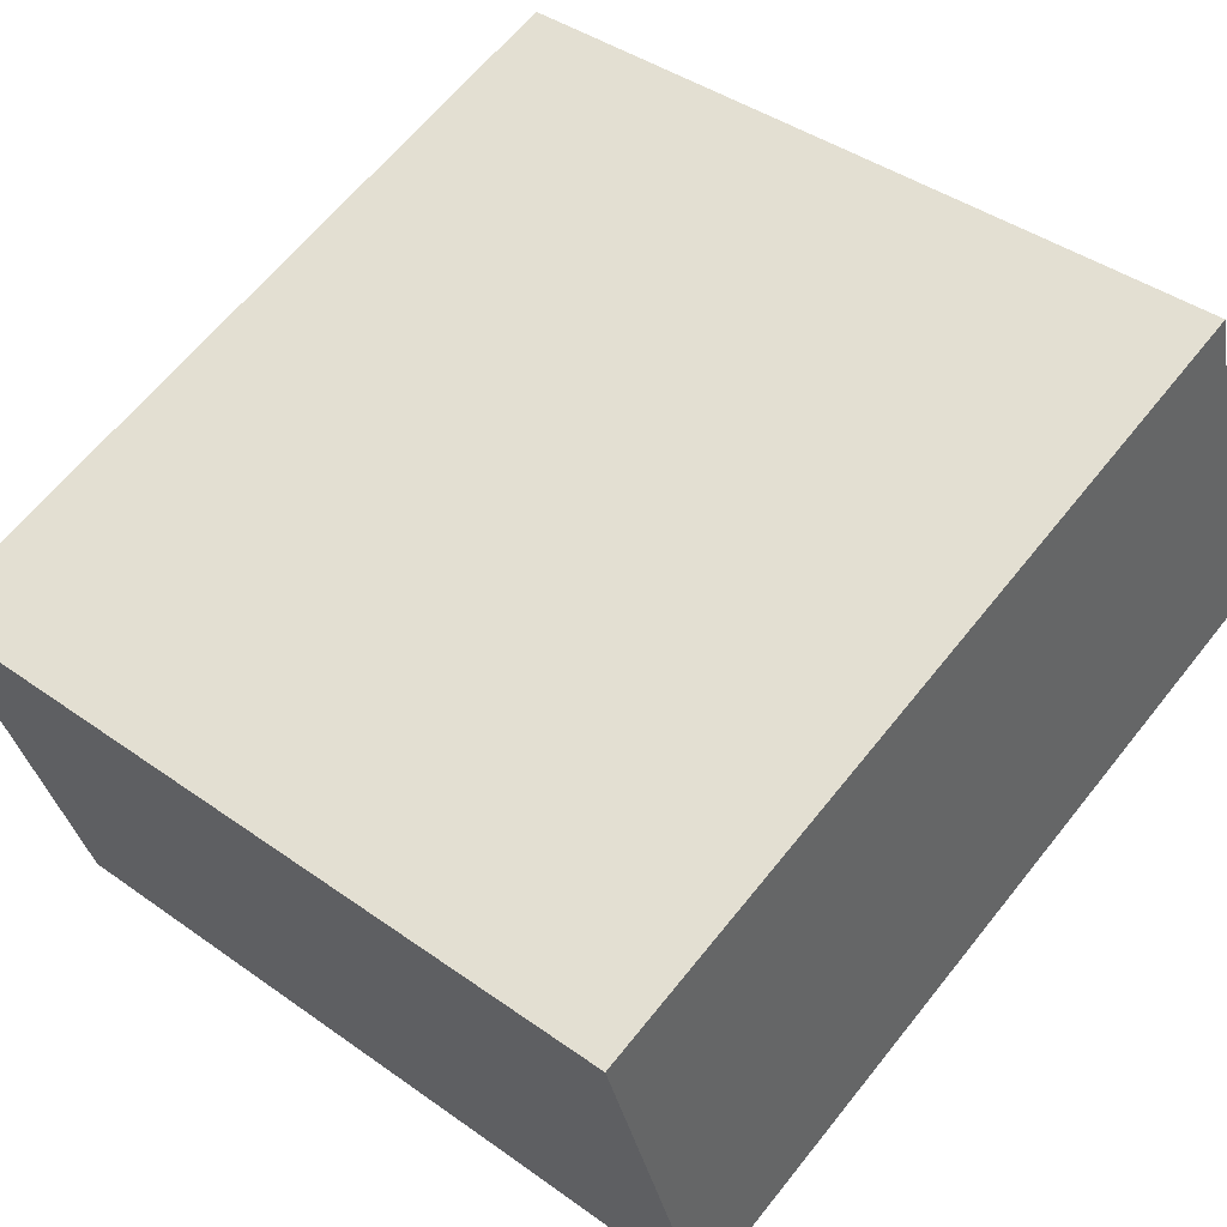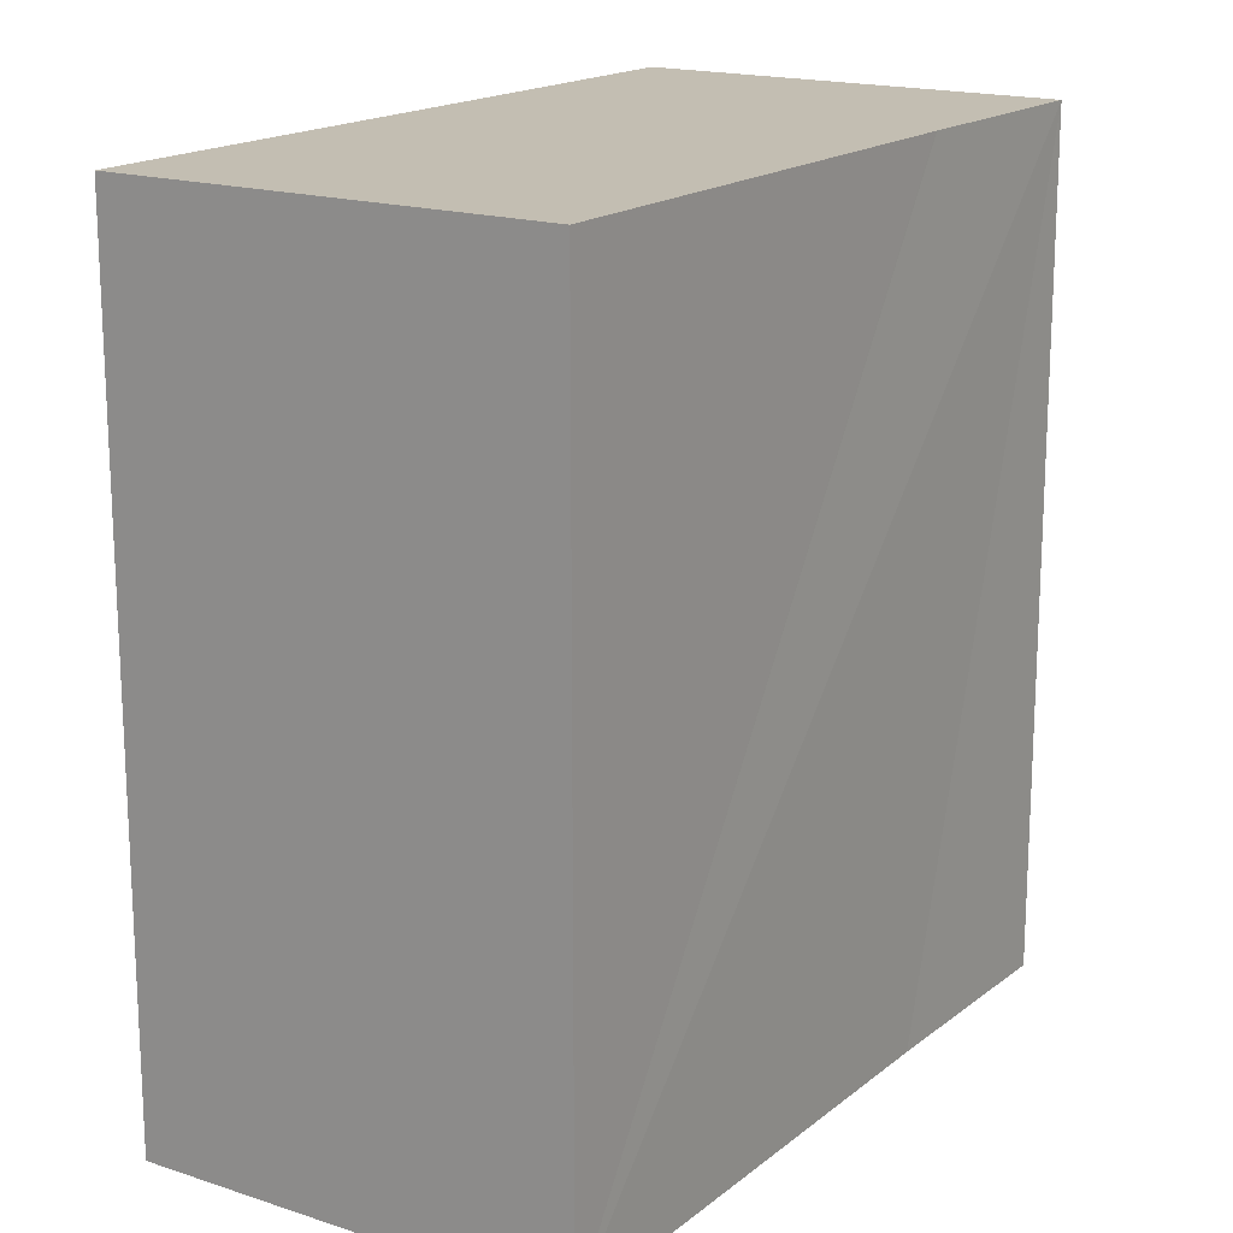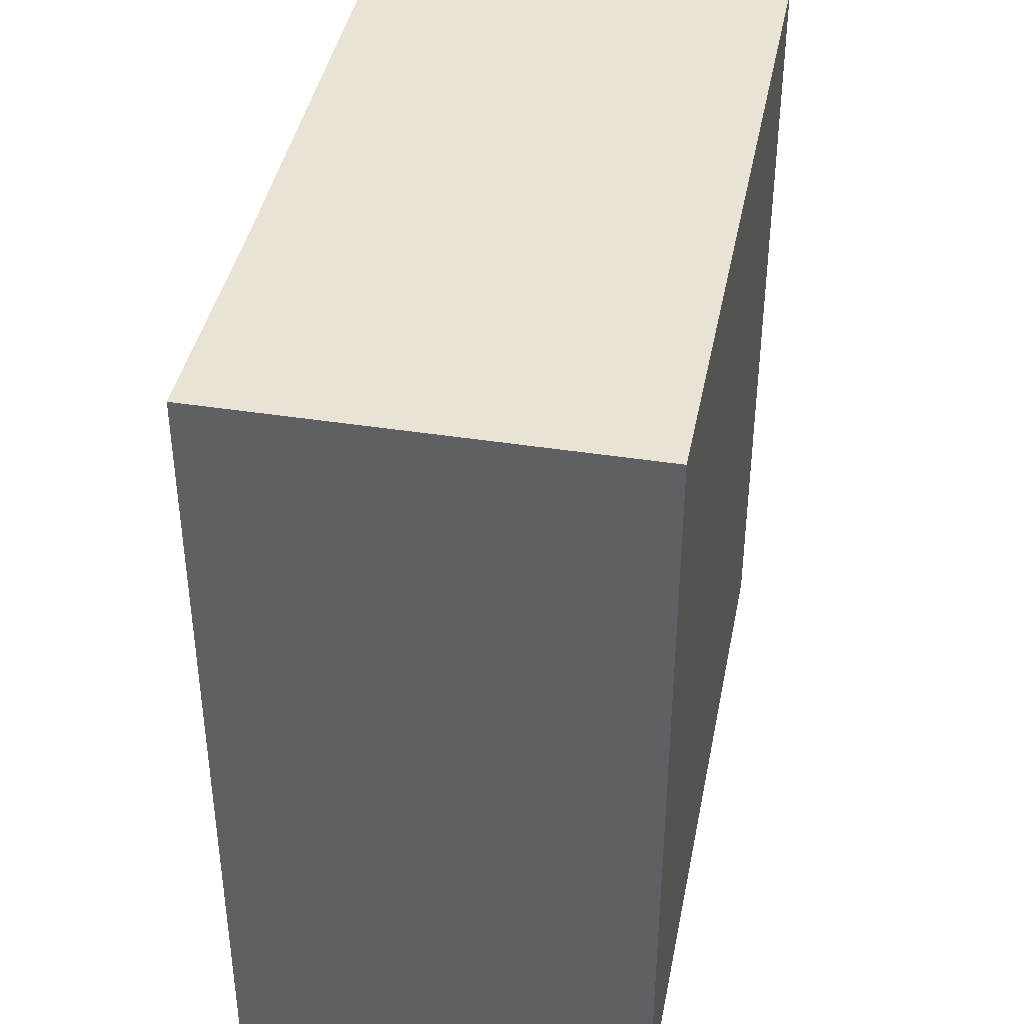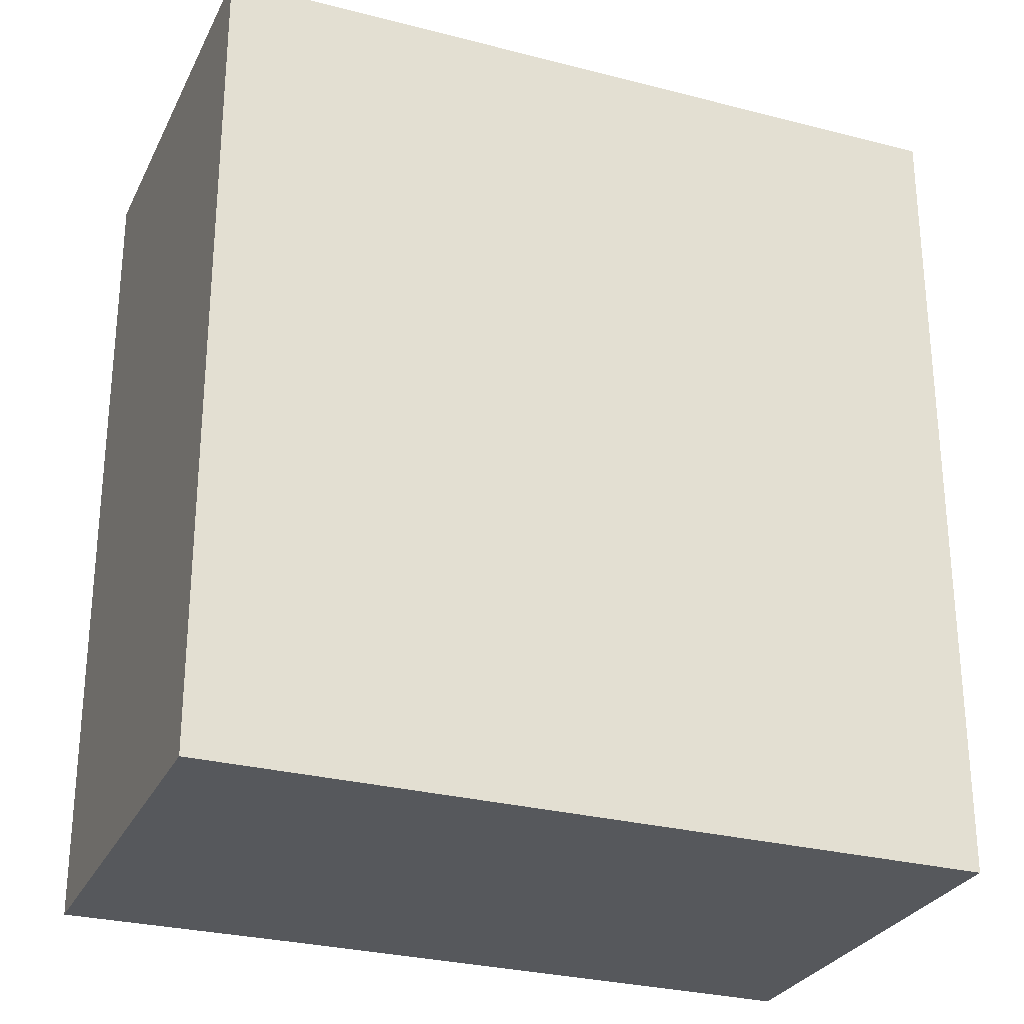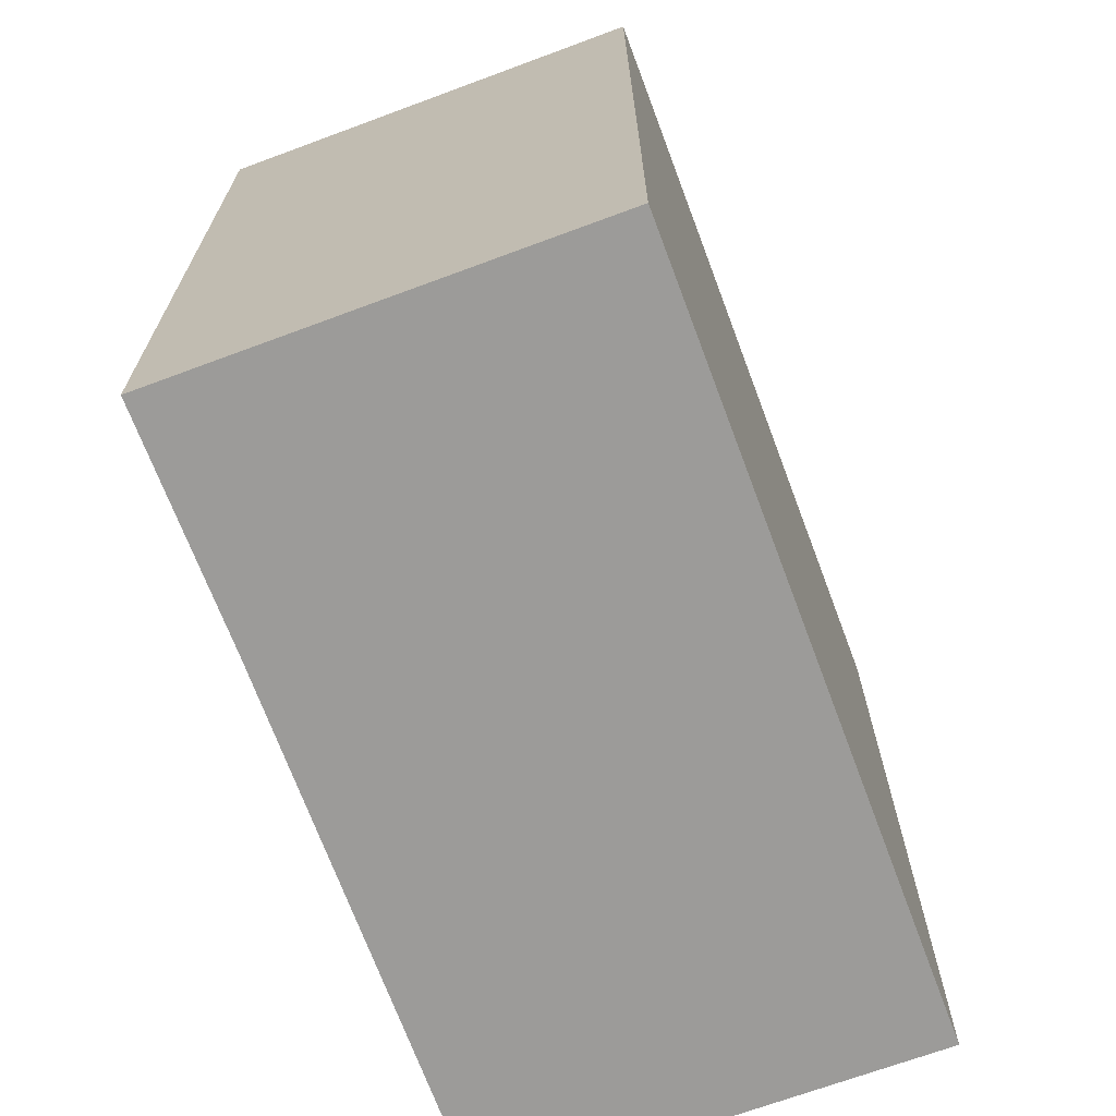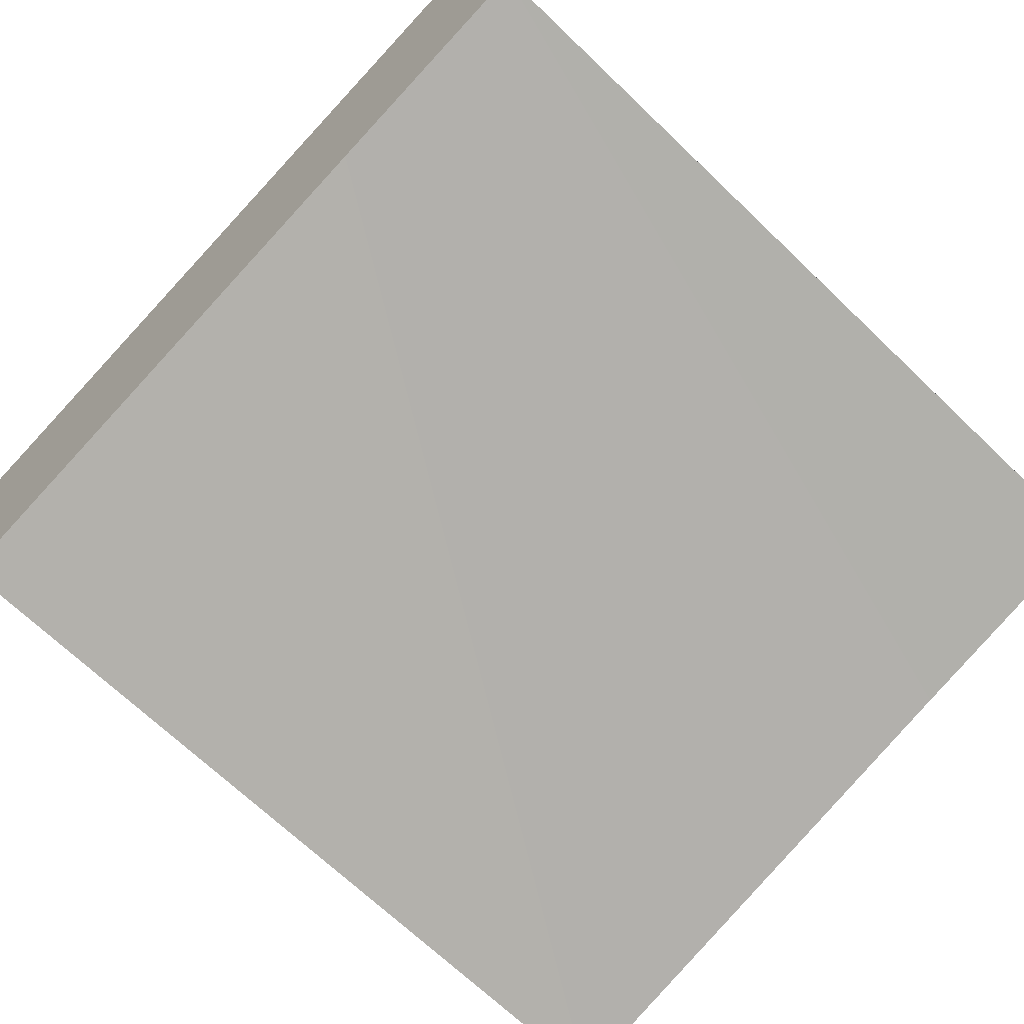
<metadata>
{"format":"obj","ext":"obj","renderer":"f3d","projection":"perspective","resolution":1024,"background":"white","views":[{"elev":63.5,"azim":-141.5,"up":"+Z"},{"elev":17.3,"azim":137.4,"up":"+Y"},{"elev":41.1,"azim":-65.4,"up":"+Y"},{"elev":-28.2,"azim":-7.9,"up":"+Y"},{"elev":-69.9,"azim":-55.8,"up":"+Y"},{"elev":-68.5,"azim":-133.9,"up":"+Z"}]}
</metadata>
<code>
v  0.035 15.5 0.143
v  4.184 15.5 -0.984
v  0 15.5 9.492e-16
v  4.223 15.5 -0.994
v  15.89 15.5 4.433
v  13.92 15.5 -3.421
v  1.923 15.5 7.824
v  13.92 2.095e-16 -3.421
v  4.223 6.086e-17 -0.994
v  0 0 0
v  4.184 6.025e-17 -0.984
v  1.923 -4.791e-16 7.824
v  0.035 -8.756e-18 0.143
v  15.89 -2.714e-16 4.433
g defaultobject
f 1 2 3
f 4 5 6
f 5 4 2
f 5 2 1
f 5 1 7
f 8 4 6
f 4 8 2
f 2 8 3
f 3 8 9
f 3 9 10
f 10 9 11
f 10 1 3
f 1 10 7
f 7 10 12
f 12 10 13
f 12 5 7
f 5 12 14
f 14 6 5
f 6 14 8
f 13 14 12
f 14 13 10
f 14 10 11
f 14 11 9
f 14 9 8

</code>
